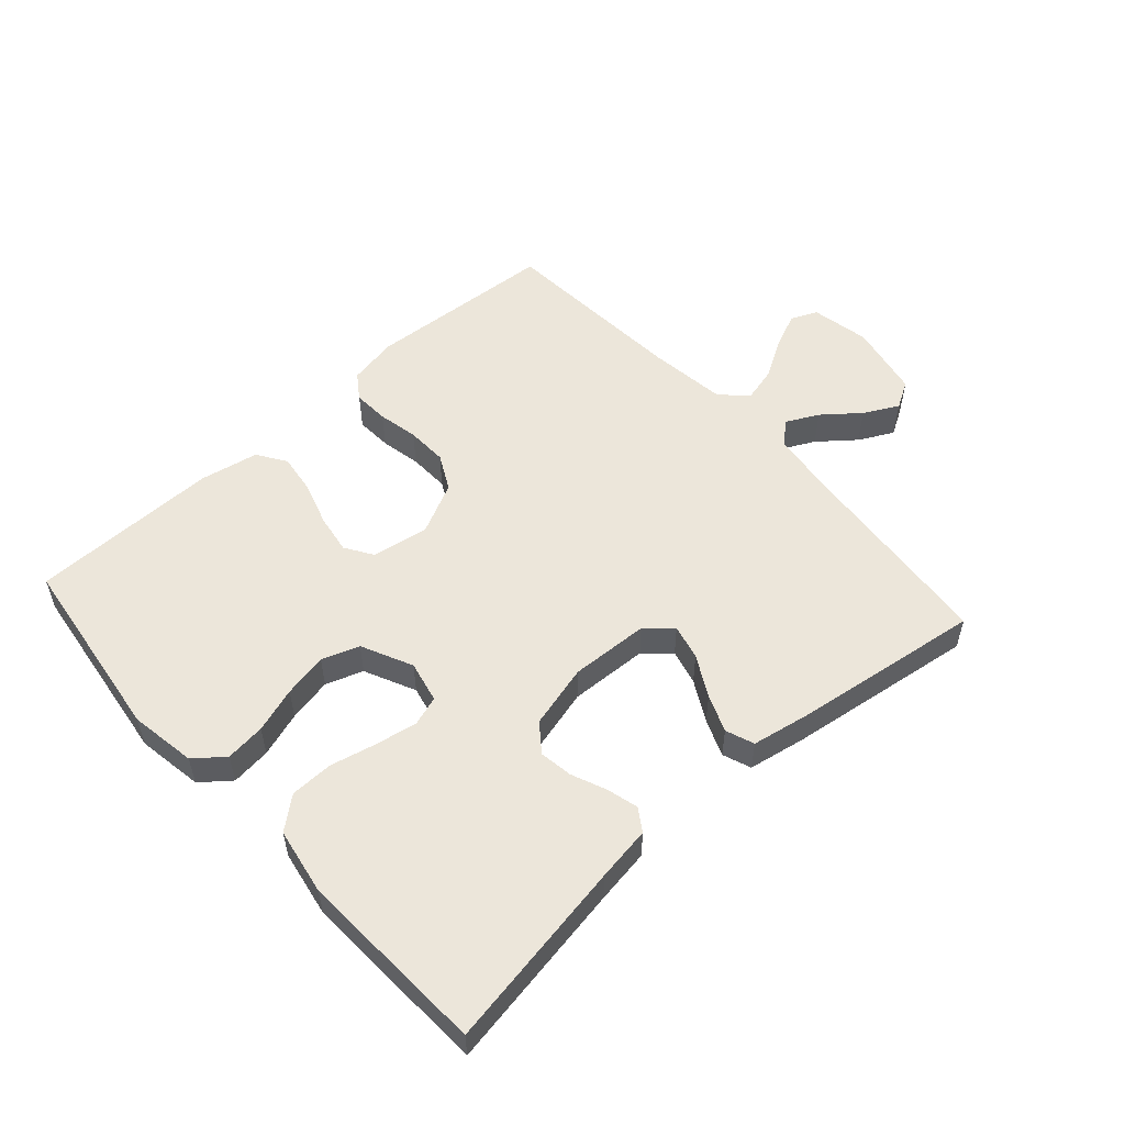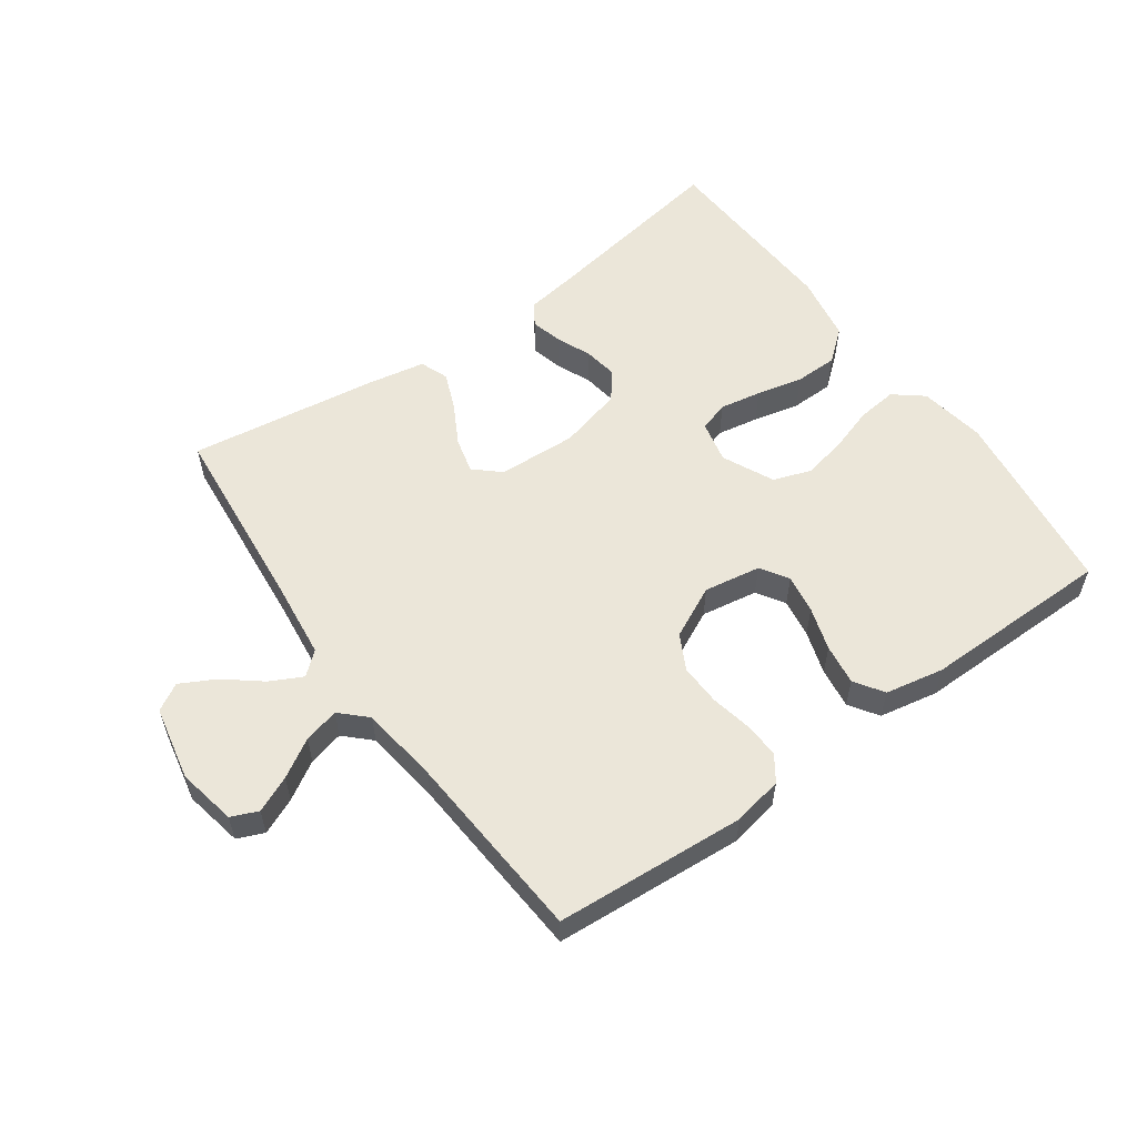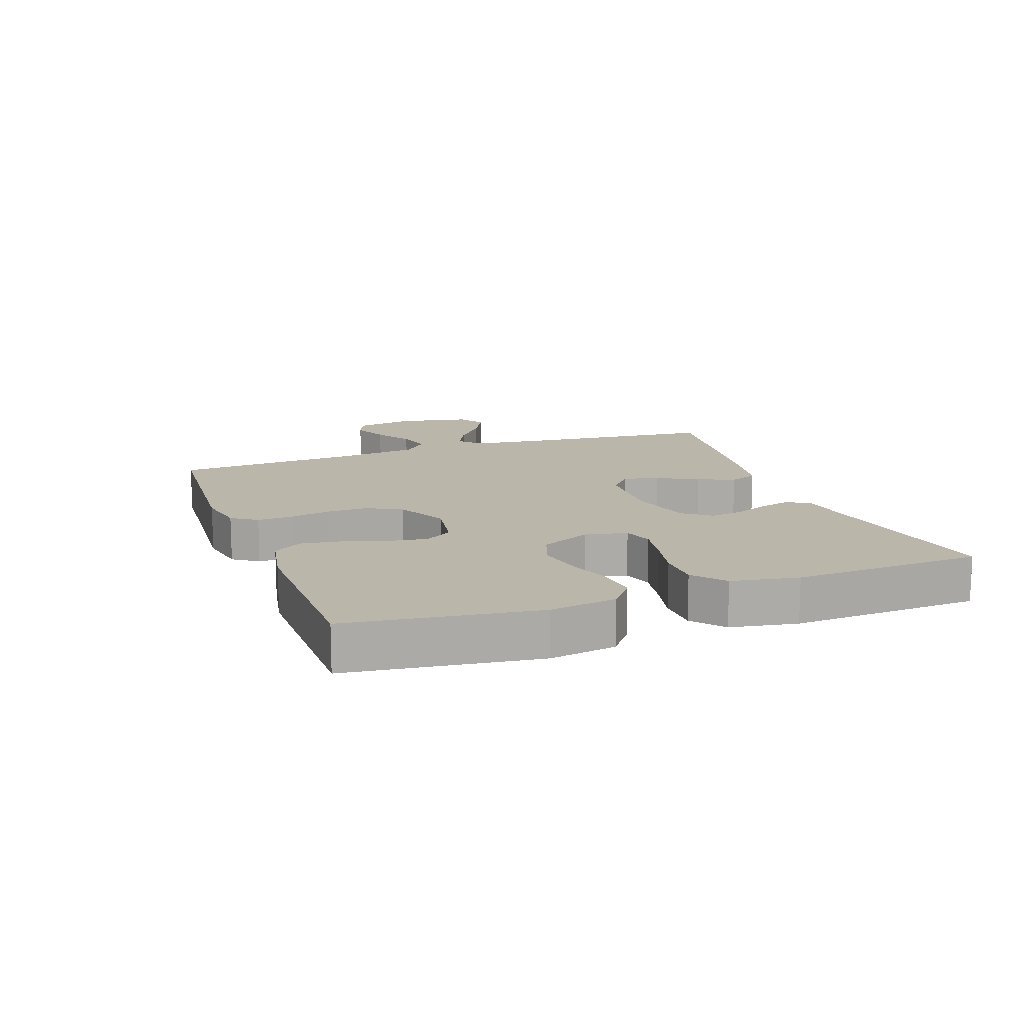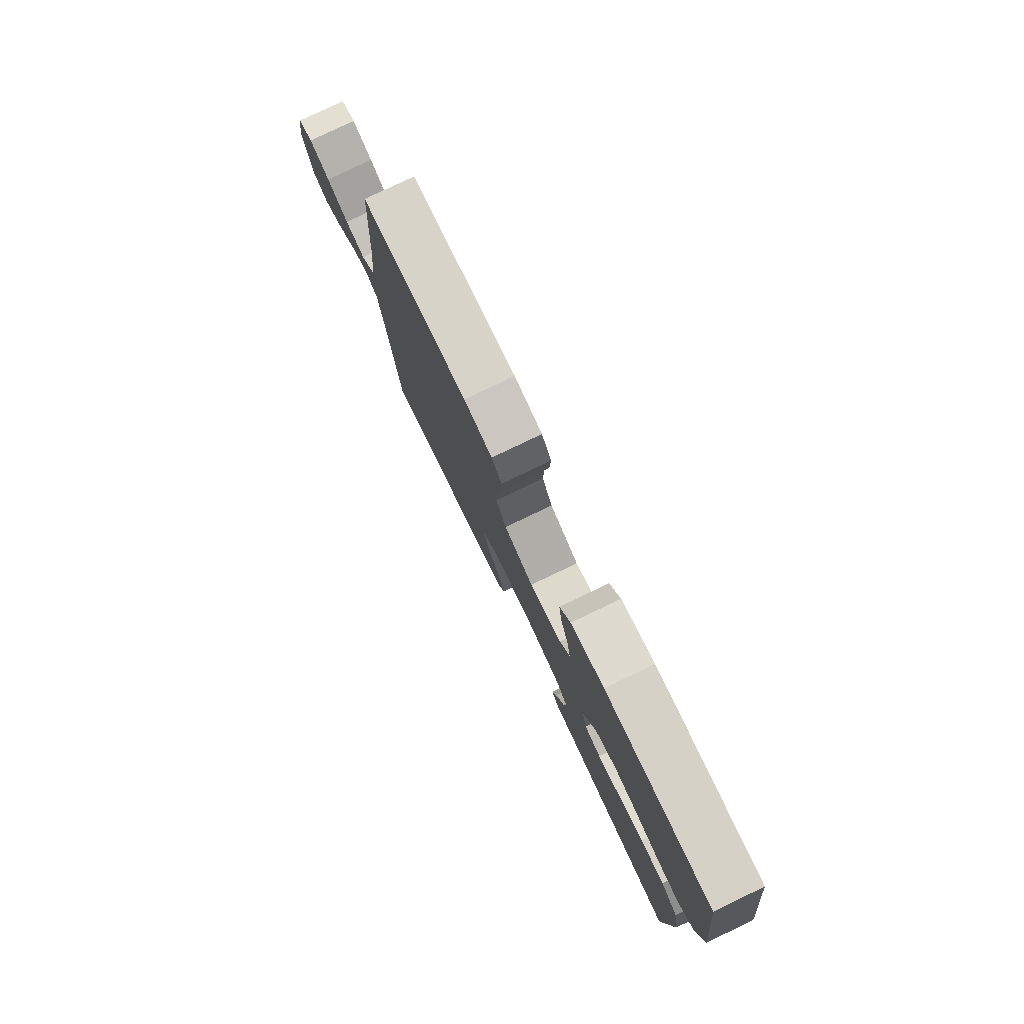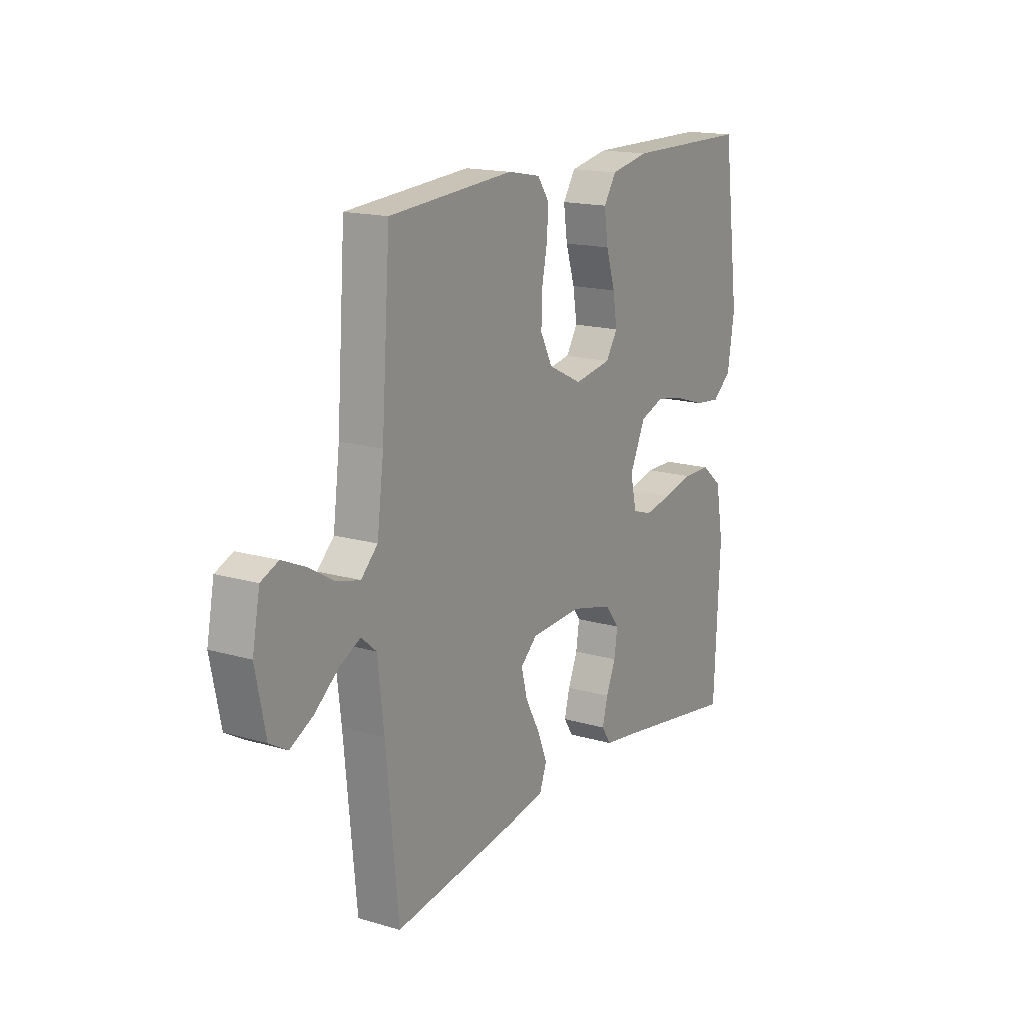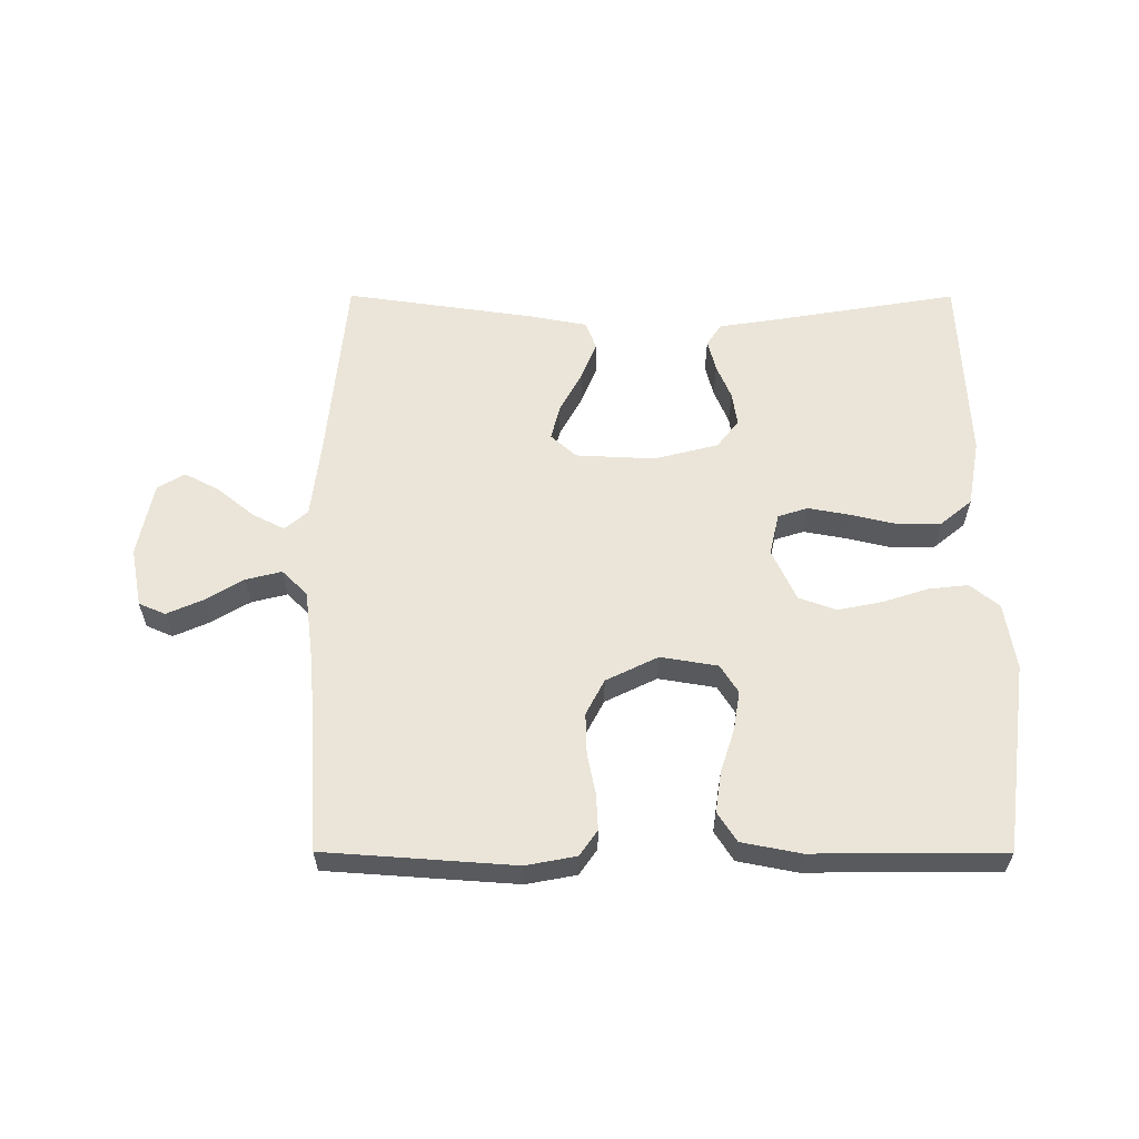
<metadata>
{"format":"obj","ext":"obj","renderer":"f3d","projection":"perspective","resolution":1024,"background":"white","views":[{"elev":54.3,"azim":138.0,"up":"+Y"},{"elev":56.5,"azim":-35.6,"up":"+Y"},{"elev":13.9,"azim":70.0,"up":"+Y"},{"elev":78.9,"azim":64.4,"up":"+Z"},{"elev":16.5,"azim":-59.2,"up":"+Z"},{"elev":59.3,"azim":0.1,"up":"+Y"}]}
</metadata>
<code>
v -0.5 0.07 0.5
v -0.2 0.07 0.521
v -0.121 0.07 0.506
v -0.093 0.07 0.466
v -0.096 0.07 0.409
v -0.109 0.07 0.345
v -0.111 0.07 0.28
v -0.082 0.07 0.224
v 0 0.07 0.184
v 0.09 0.07 0.199
v 0.118 0.07 0.243
v 0.108 0.07 0.305
v 0.086 0.07 0.374
v 0.077 0.07 0.438
v 0.107 0.07 0.484
v 0.2 0.07 0.502
v 0.5 0.07 0.5
v 0.54 0.07 0.2
v 0.523 0.07 0.095
v 0.477 0.07 0.058
v 0.414 0.07 0.065
v 0.343 0.07 0.088
v 0.273 0.07 0.102
v 0.214 0.07 0.081
v 0.176 0.07 0
v 0.191 0.07 -0.066
v 0.238 0.07 -0.081
v 0.304 0.07 -0.069
v 0.377 0.07 -0.052
v 0.445 0.07 -0.053
v 0.495 0.07 -0.094
v 0.514 0.07 -0.2
v 0.5 0.07 -0.5
v 0.2 0.07 -0.45
v 0.114 0.07 -0.437
v 0.091 0.07 -0.402
v 0.104 0.07 -0.352
v 0.127 0.07 -0.297
v 0.135 0.07 -0.244
v 0.101 0.07 -0.2
v 0 0.07 -0.174
v -0.125 0.07 -0.18
v -0.165 0.07 -0.216
v -0.151 0.07 -0.272
v -0.116 0.07 -0.336
v -0.092 0.07 -0.395
v -0.109 0.07 -0.44
v -0.2 0.07 -0.457
v -0.5 0.07 -0.5
v -0.529 0.07 -0.2
v -0.544 0.07 -0.073
v -0.58 0.07 -0.042
v -0.631 0.07 -0.068
v -0.688 0.07 -0.114
v -0.743 0.07 -0.143
v -0.786 0.07 -0.118
v -0.81 0.07 0
v -0.792 0.07 0.093
v -0.75 0.07 0.111
v -0.693 0.07 0.086
v -0.633 0.07 0.05
v -0.577 0.07 0.036
v -0.537 0.07 0.075
v -0.521 0.07 0.2
v -0.5 0 0.5
v -0.2 0 0.521
v -0.121 0 0.506
v -0.093 0 0.466
v -0.096 0 0.409
v -0.109 0 0.345
v -0.111 0 0.28
v -0.082 0 0.224
v 0 0 0.184
v 0.09 0 0.199
v 0.118 0 0.243
v 0.108 0 0.305
v 0.086 0 0.374
v 0.077 0 0.438
v 0.107 0 0.484
v 0.2 0 0.502
v 0.5 0 0.5
v 0.54 0 0.2
v 0.523 0 0.095
v 0.477 0 0.058
v 0.414 0 0.065
v 0.343 0 0.088
v 0.273 0 0.102
v 0.214 0 0.081
v 0.176 0 0
v 0.191 0 -0.066
v 0.238 0 -0.081
v 0.304 0 -0.069
v 0.377 0 -0.052
v 0.445 0 -0.053
v 0.495 0 -0.094
v 0.514 0 -0.2
v 0.5 0 -0.5
v 0.2 0 -0.45
v 0.114 0 -0.437
v 0.091 0 -0.402
v 0.104 0 -0.352
v 0.127 0 -0.297
v 0.135 0 -0.244
v 0.101 0 -0.2
v 0 0 -0.174
v -0.125 0 -0.18
v -0.165 0 -0.216
v -0.151 0 -0.272
v -0.116 0 -0.336
v -0.092 0 -0.395
v -0.109 0 -0.44
v -0.2 0 -0.457
v -0.5 0 -0.5
v -0.529 0 -0.2
v -0.544 0 -0.073
v -0.58 0 -0.042
v -0.631 0 -0.068
v -0.688 0 -0.114
v -0.743 0 -0.143
v -0.786 0 -0.118
v -0.81 0 0
v -0.792 0 0.093
v -0.75 0 0.111
v -0.693 0 0.086
v -0.633 0 0.05
v -0.577 0 0.036
v -0.537 0 0.075
v -0.521 0 0.2
f 59 60 61
f 58 59 61
f 57 58 61
f 56 57 61
f 55 56 61
f 54 55 61
f 53 54 61
f 52 53 61 62
f 51 52 62 63
f 48 49 50
f 47 48 50
f 46 47 50
f 45 46 50
f 44 45 50
f 51 63 64
f 50 51 64
f 44 50 64
f 43 44 64
f 36 37 38
f 35 36 38
f 34 35 38
f 34 38 39
f 33 34 39
f 32 33 39
f 31 32 39
f 30 31 39
f 29 30 39
f 28 29 39
f 27 28 39 40
f 20 21 22
f 19 20 22
f 18 19 22
f 17 18 22
f 16 17 22
f 15 16 22
f 14 15 22
f 13 14 22
f 12 13 22
f 11 12 22 23
f 10 11 23 24
f 4 5 6
f 3 4 6
f 2 3 6
f 1 2 6
f 64 1 6
f 42 43 64 6
f 26 27 40 41
f 25 26 41 42
f 24 25 42
f 10 24 42
f 9 10 42
f 8 9 42
f 7 8 42
f 42 7 6
f 125 124 123
f 125 123 122
f 125 122 121
f 125 121 120
f 125 120 119
f 125 119 118
f 125 118 117
f 126 125 117 116
f 127 126 116 115
f 114 113 112
f 114 112 111
f 114 111 110
f 114 110 109
f 114 109 108
f 128 127 115
f 128 115 114
f 128 114 108
f 128 108 107
f 102 101 100
f 102 100 99
f 102 99 98
f 103 102 98
f 103 98 97
f 103 97 96
f 103 96 95
f 103 95 94
f 103 94 93
f 103 93 92
f 104 103 92 91
f 86 85 84
f 86 84 83
f 86 83 82
f 86 82 81
f 86 81 80
f 86 80 79
f 86 79 78
f 86 78 77
f 86 77 76
f 87 86 76 75
f 88 87 75 74
f 70 69 68
f 70 68 67
f 70 67 66
f 70 66 65
f 70 65 128
f 70 128 107 106
f 105 104 91 90
f 106 105 90 89
f 106 89 88
f 106 88 74
f 106 74 73
f 106 73 72
f 106 72 71
f 70 71 106
f 1 65 66 2
f 2 66 67 3
f 3 67 68 4
f 4 68 69 5
f 5 69 70 6
f 6 70 71 7
f 7 71 72 8
f 8 72 73 9
f 9 73 74 10
f 10 74 75 11
f 11 75 76 12
f 12 76 77 13
f 13 77 78 14
f 14 78 79 15
f 15 79 80 16
f 16 80 81 17
f 17 81 82 18
f 18 82 83 19
f 19 83 84 20
f 20 84 85 21
f 21 85 86 22
f 22 86 87 23
f 23 87 88 24
f 24 88 89 25
f 25 89 90 26
f 26 90 91 27
f 27 91 92 28
f 28 92 93 29
f 29 93 94 30
f 30 94 95 31
f 31 95 96 32
f 32 96 97 33
f 33 97 98 34
f 34 98 99 35
f 35 99 100 36
f 36 100 101 37
f 37 101 102 38
f 38 102 103 39
f 39 103 104 40
f 40 104 105 41
f 41 105 106 42
f 42 106 107 43
f 43 107 108 44
f 44 108 109 45
f 45 109 110 46
f 46 110 111 47
f 47 111 112 48
f 48 112 113 49
f 49 113 114 50
f 50 114 115 51
f 51 115 116 52
f 52 116 117 53
f 53 117 118 54
f 54 118 119 55
f 55 119 120 56
f 56 120 121 57
f 57 121 122 58
f 58 122 123 59
f 59 123 124 60
f 60 124 125 61
f 61 125 126 62
f 62 126 127 63
f 63 127 128 64
f 64 128 65 1

</code>
